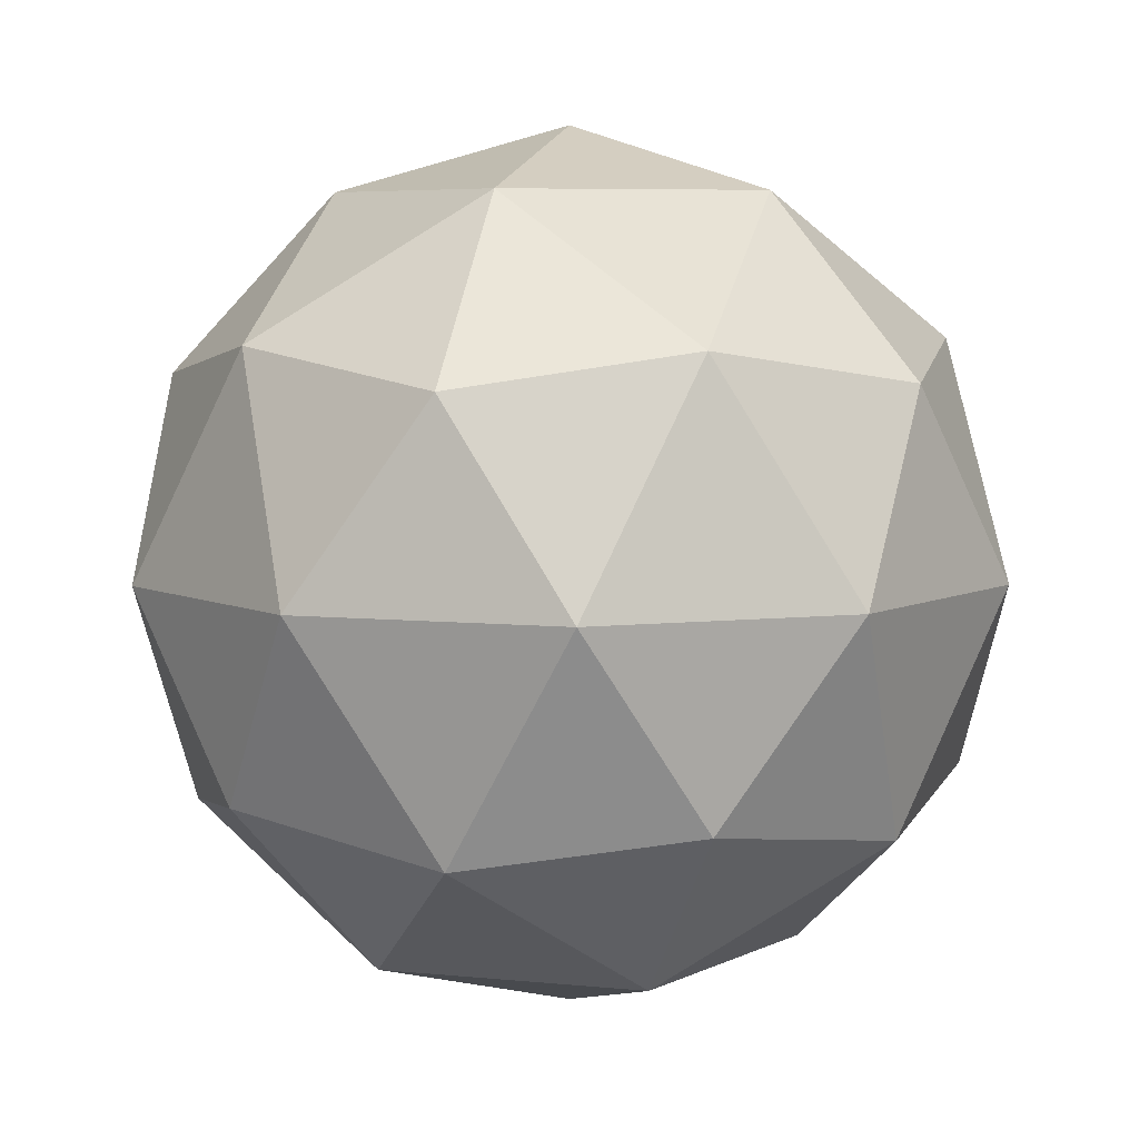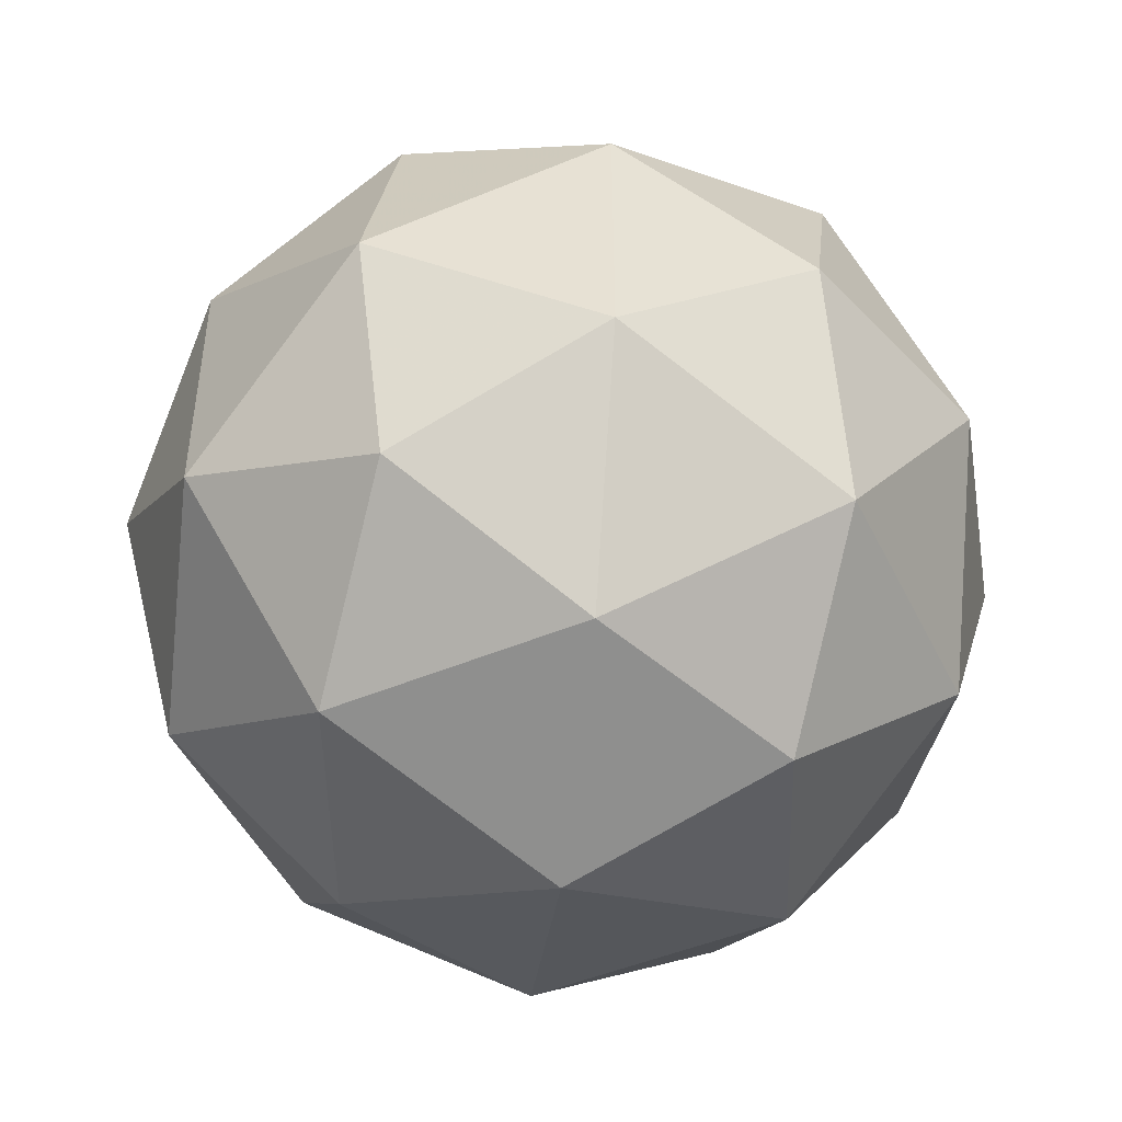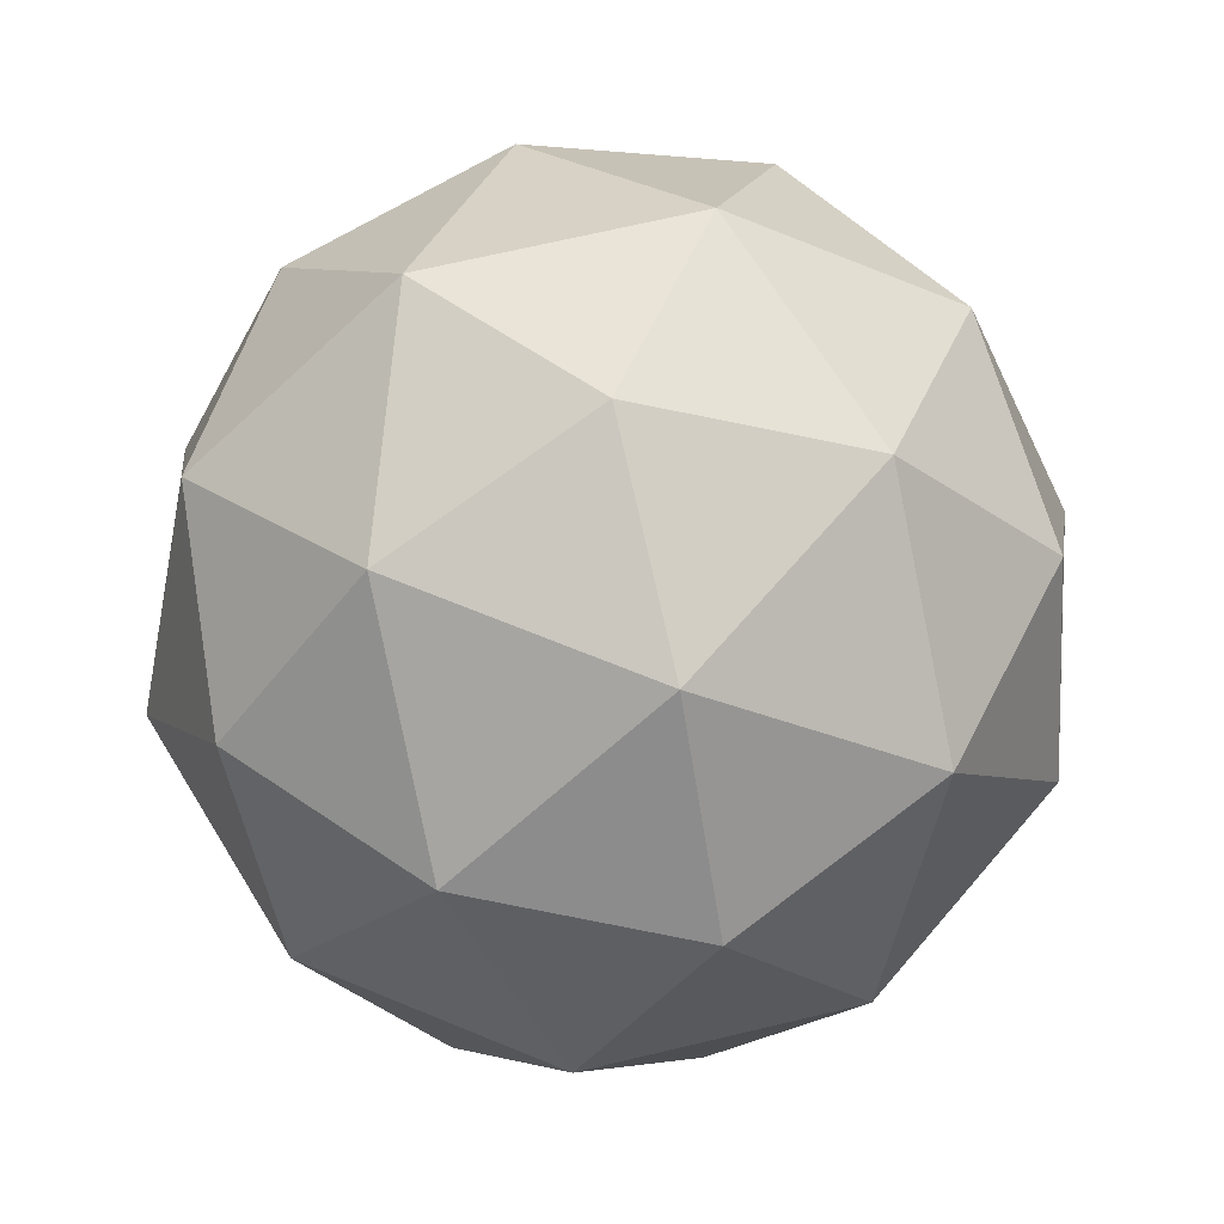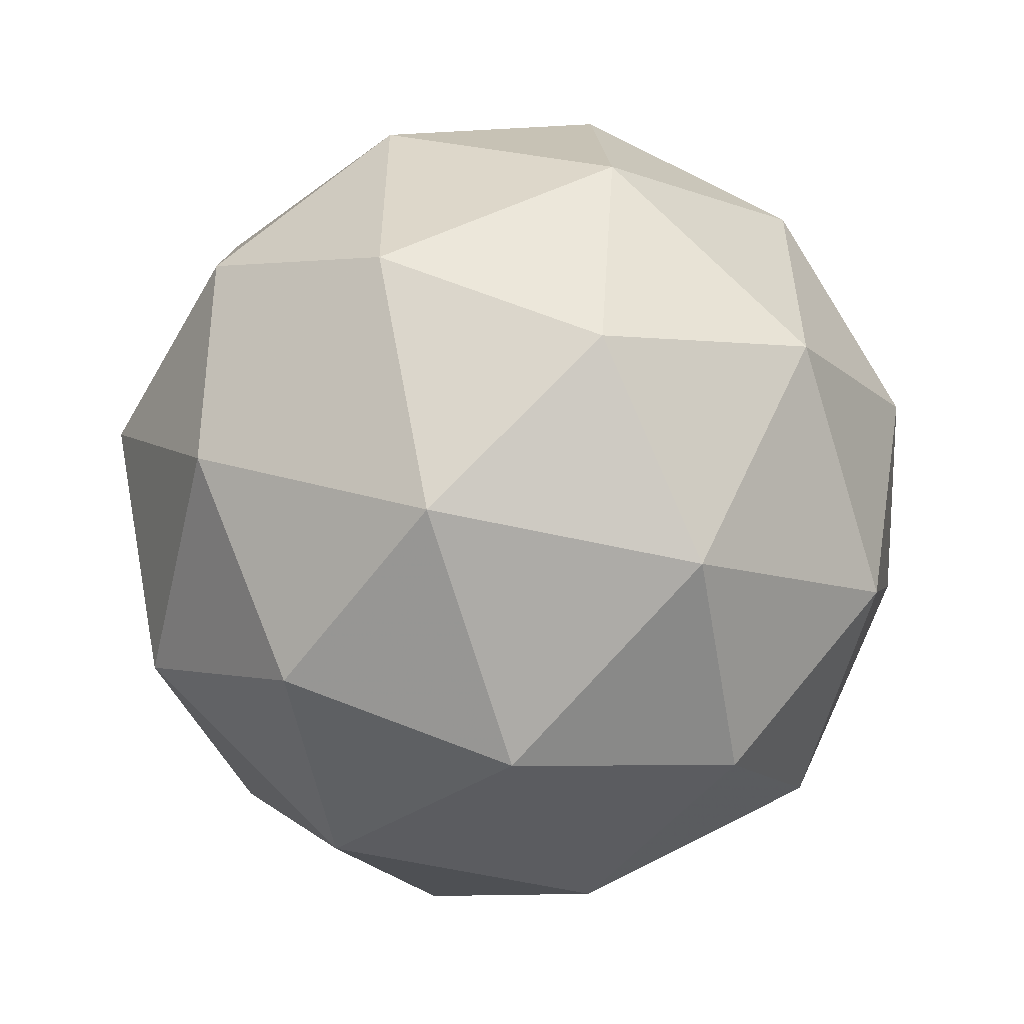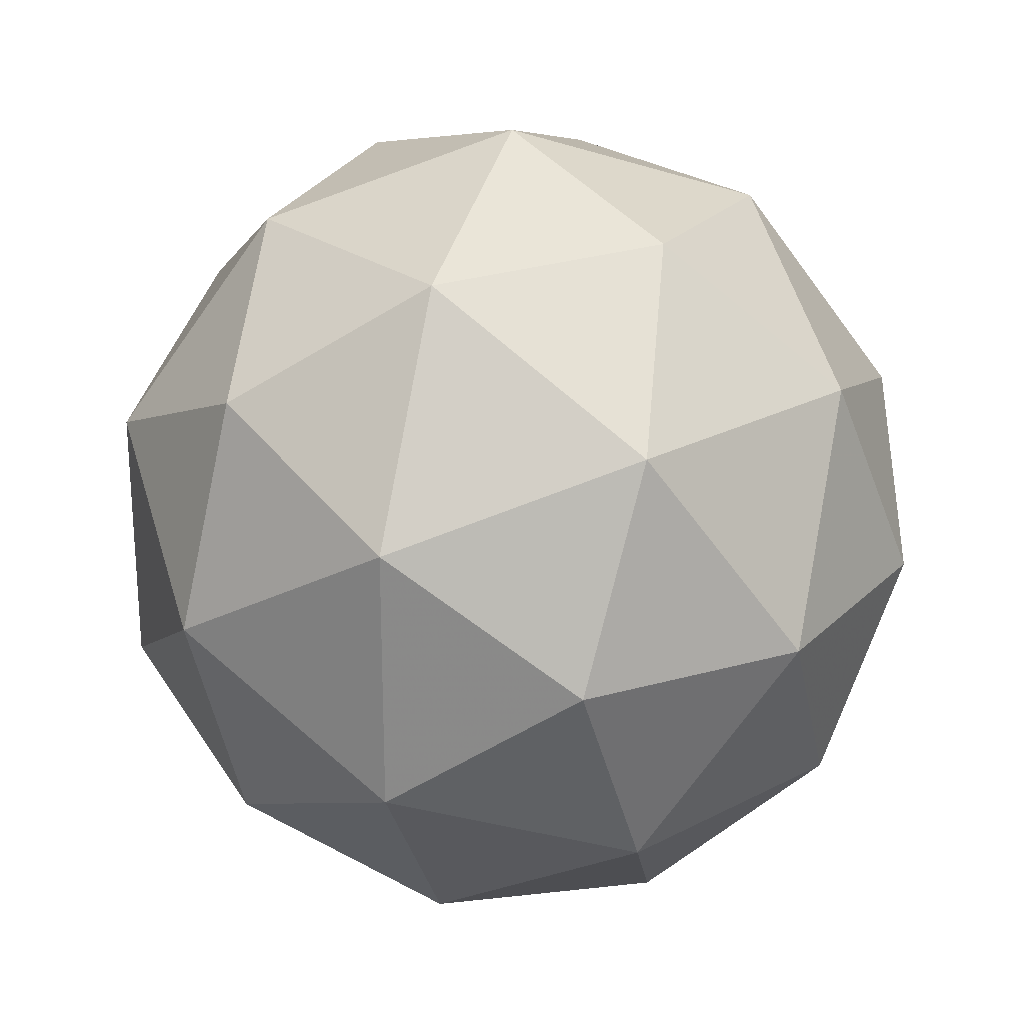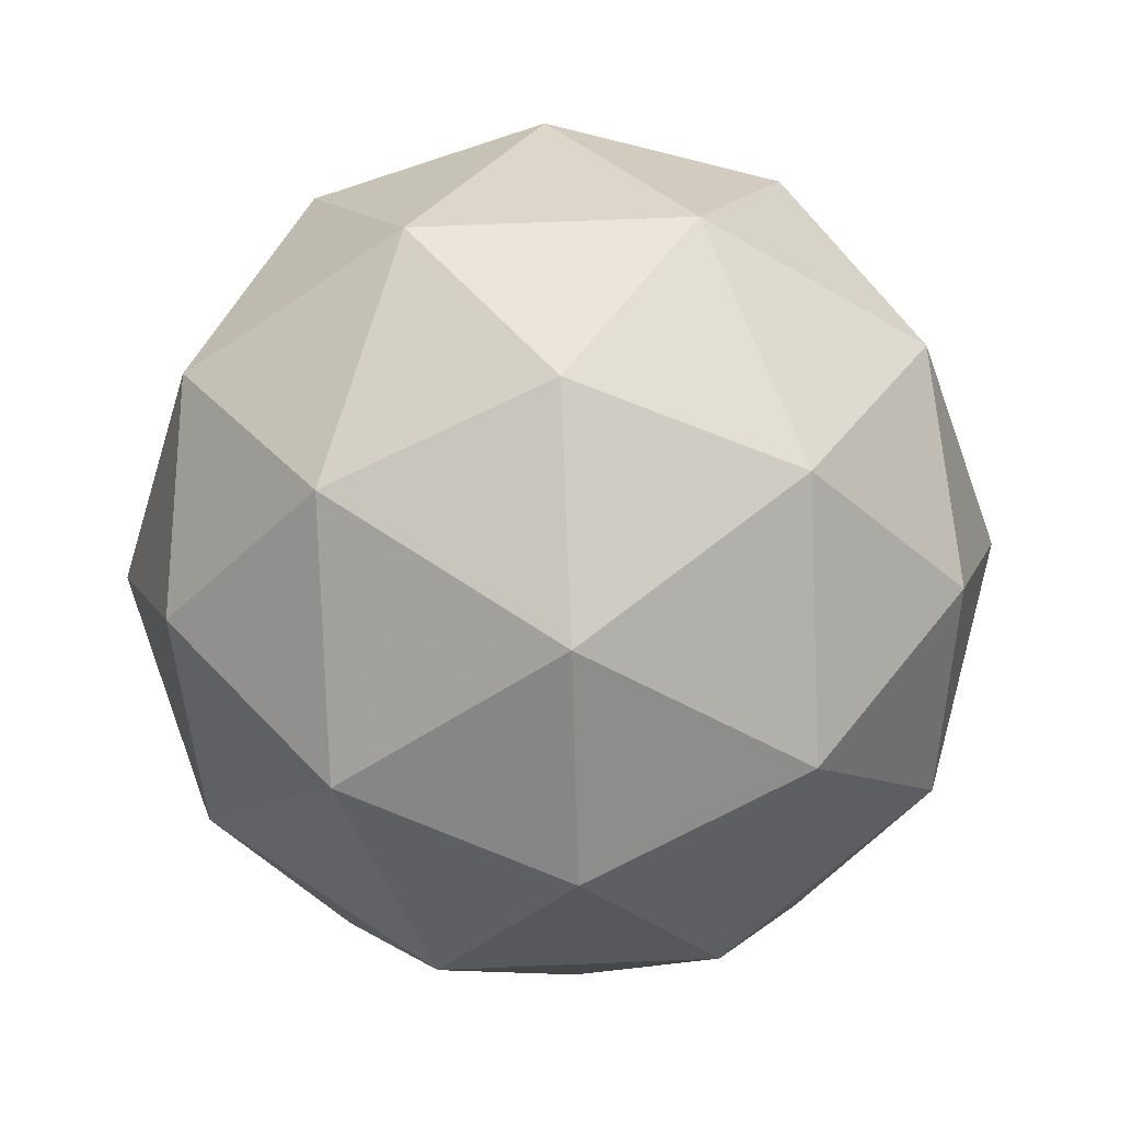
<metadata>
{"format":"obj","ext":"obj","renderer":"f3d","projection":"perspective","resolution":1024,"background":"white","views":[{"elev":6.4,"azim":-36.8,"up":"+Y"},{"elev":-47.7,"azim":83.4,"up":"+Z"},{"elev":67.1,"azim":-139.5,"up":"+Y"},{"elev":-55.7,"azim":44.8,"up":"+Z"},{"elev":24.7,"azim":107.6,"up":"+Z"},{"elev":68.5,"azim":159.6,"up":"+Y"}]}
</metadata>
<code>
g SIBVR-i8-g164-s1409
v 45.87 -6029 1810
v 135.2 -5997 1875
v 11.76 -5997 1915
v 197.8 -5913 1920
v 224.5 -5929 1810
v -64.53 -5997 1810
v 11.76 -5997 1705
v 135.2 -5997 1745
v 245.6 -5819 1875
v -12.17 -5913 1989
v 101.1 -5929 1980
v 45.87 -5819 2020
v -142 -5913 1810
v -98.65 -5929 1915
v -153.8 -5819 1875
v -12.17 -5913 1631
v -98.65 -5929 1705
v -77.56 -5819 1640
v 197.8 -5913 1700
v 101.1 -5929 1640
v 169.3 -5819 1640
v 169.3 -5819 1980
v -77.56 -5819 1980
v -153.8 -5819 1745
v 45.87 -5819 1600
v 245.6 -5819 1745
v 103.9 -5725 1989
v 190.4 -5708 1915
v 79.99 -5640 1915
v -106.1 -5725 1920
v -9.328 -5708 1980
v -43.44 -5640 1875
v -106.1 -5725 1700
v -132.8 -5708 1810
v -43.44 -5640 1745
v 103.9 -5725 1631
v -9.328 -5708 1640
v 79.99 -5640 1705
v 233.7 -5725 1810
v 190.4 -5708 1705
v 156.3 -5640 1810
v 45.87 -5609 1810
f 1 2 3
f 4 2 5
f 1 3 6
f 1 6 7
f 1 7 8
f 4 5 9
f 10 11 12
f 13 14 15
f 16 17 18
f 19 20 21
f 4 9 22
f 10 12 23
f 13 15 24
f 16 18 25
f 19 21 26
f 27 28 29
f 30 31 32
f 33 34 35
f 36 37 38
f 39 40 41
f 41 38 42
f 41 40 38
f 40 36 38
f 38 35 42
f 38 37 35
f 37 33 35
f 35 32 42
f 35 34 32
f 34 30 32
f 32 29 42
f 32 31 29
f 31 27 29
f 29 41 42
f 29 28 41
f 28 39 41
f 26 40 39
f 26 21 40
f 21 36 40
f 25 37 36
f 25 18 37
f 18 33 37
f 24 34 33
f 24 15 34
f 15 30 34
f 23 31 30
f 23 12 31
f 12 27 31
f 22 28 27
f 22 9 28
f 9 39 28
f 21 25 36
f 21 20 25
f 20 16 25
f 18 24 33
f 18 17 24
f 17 13 24
f 15 23 30
f 15 14 23
f 14 10 23
f 12 22 27
f 12 11 22
f 11 4 22
f 9 26 39
f 9 5 26
f 5 19 26
f 8 20 19
f 8 7 20
f 7 16 20
f 7 17 16
f 7 6 17
f 6 13 17
f 6 14 13
f 6 3 14
f 3 10 14
f 5 8 19
f 5 2 8
f 2 1 8
f 3 11 10
f 3 2 11
f 2 4 11
f 2 4 11

</code>
